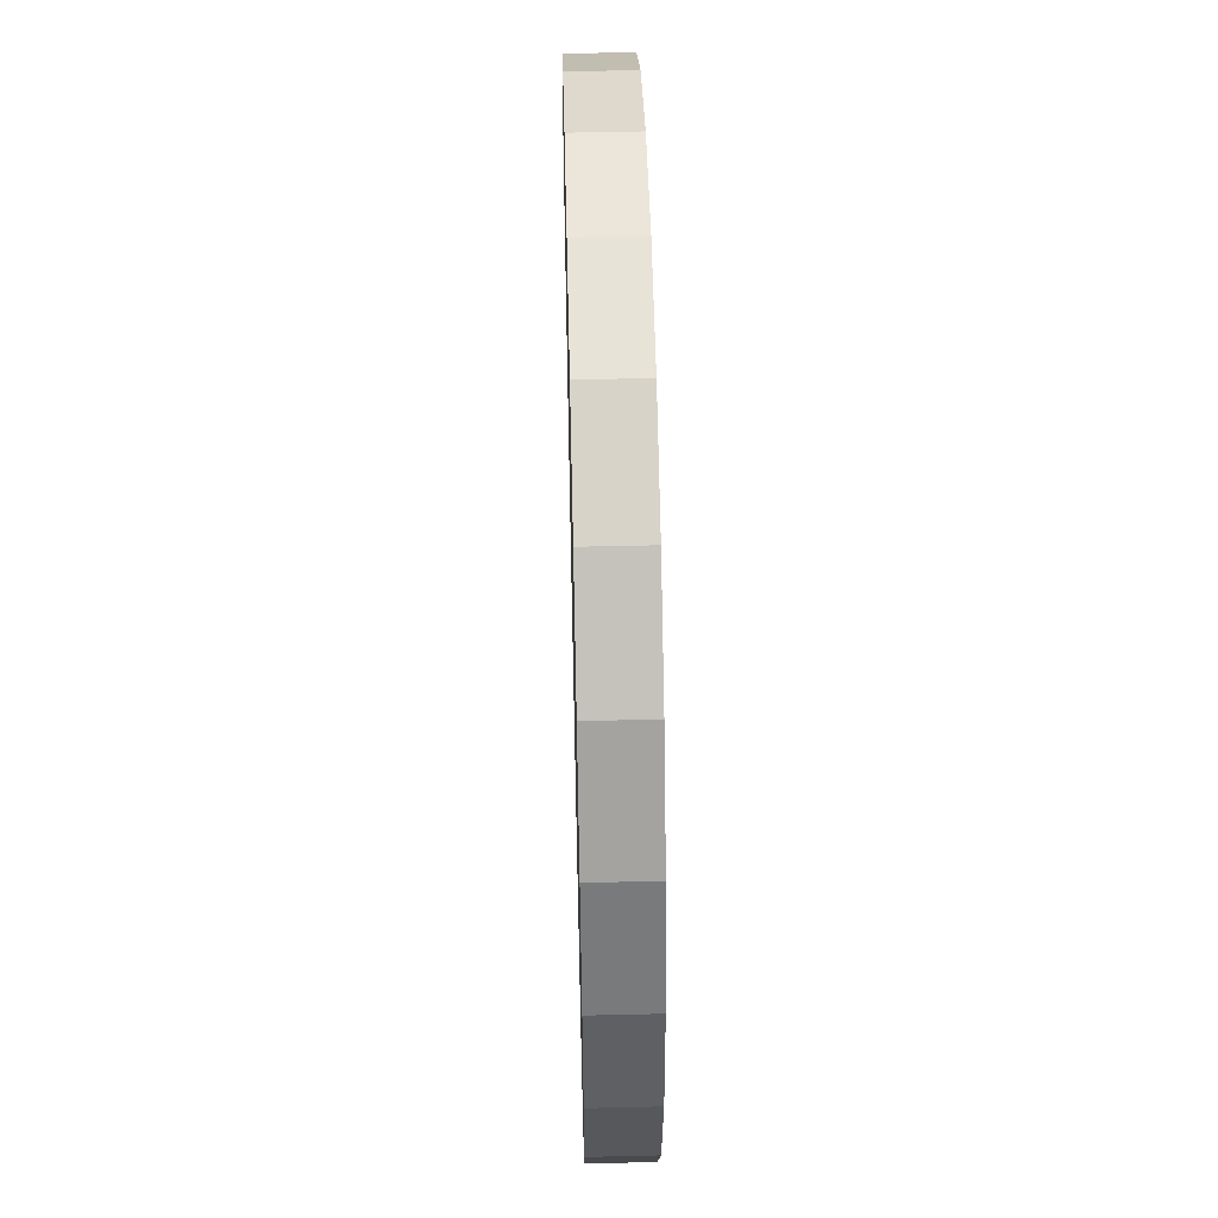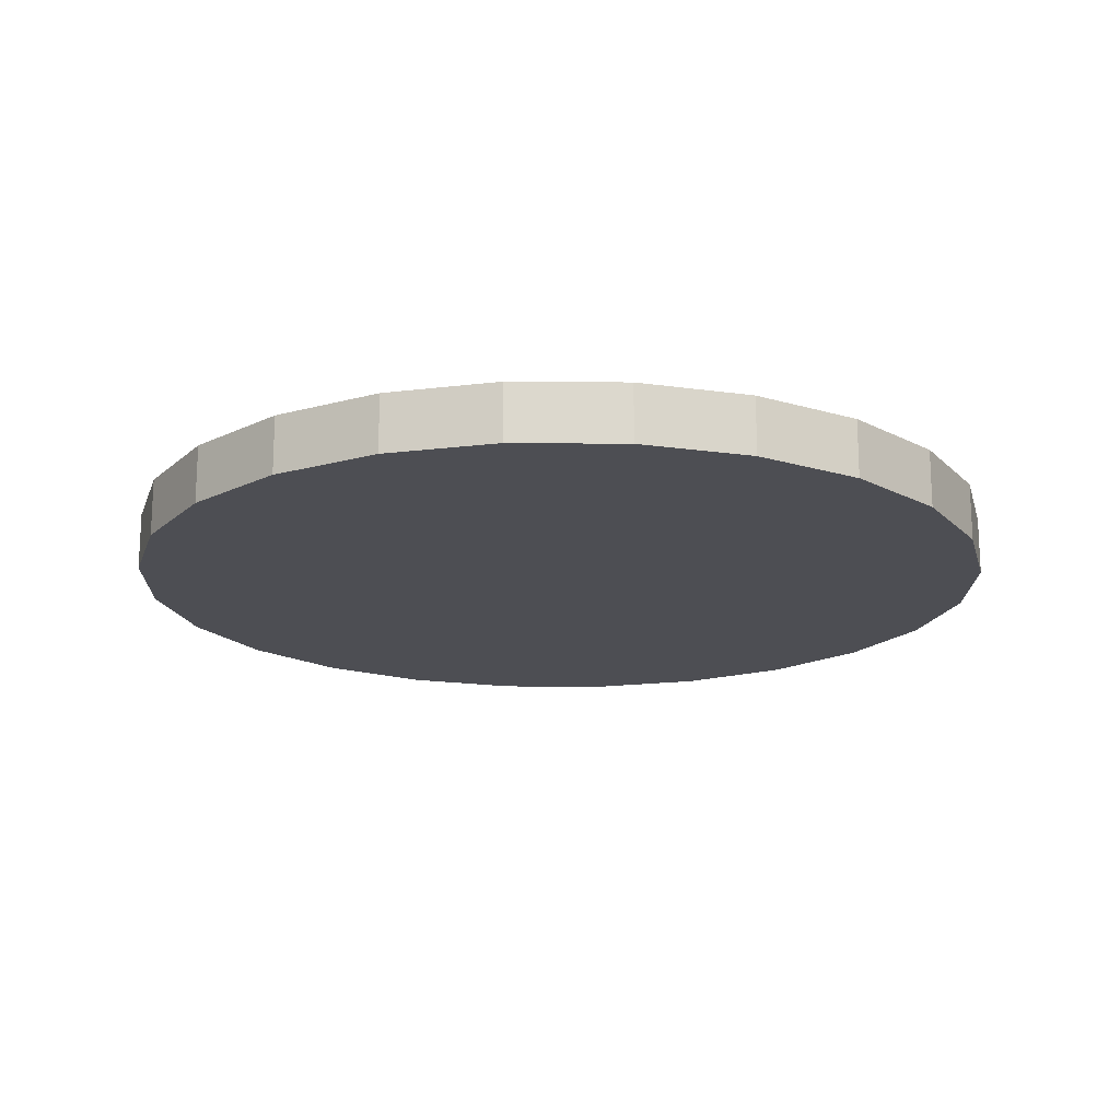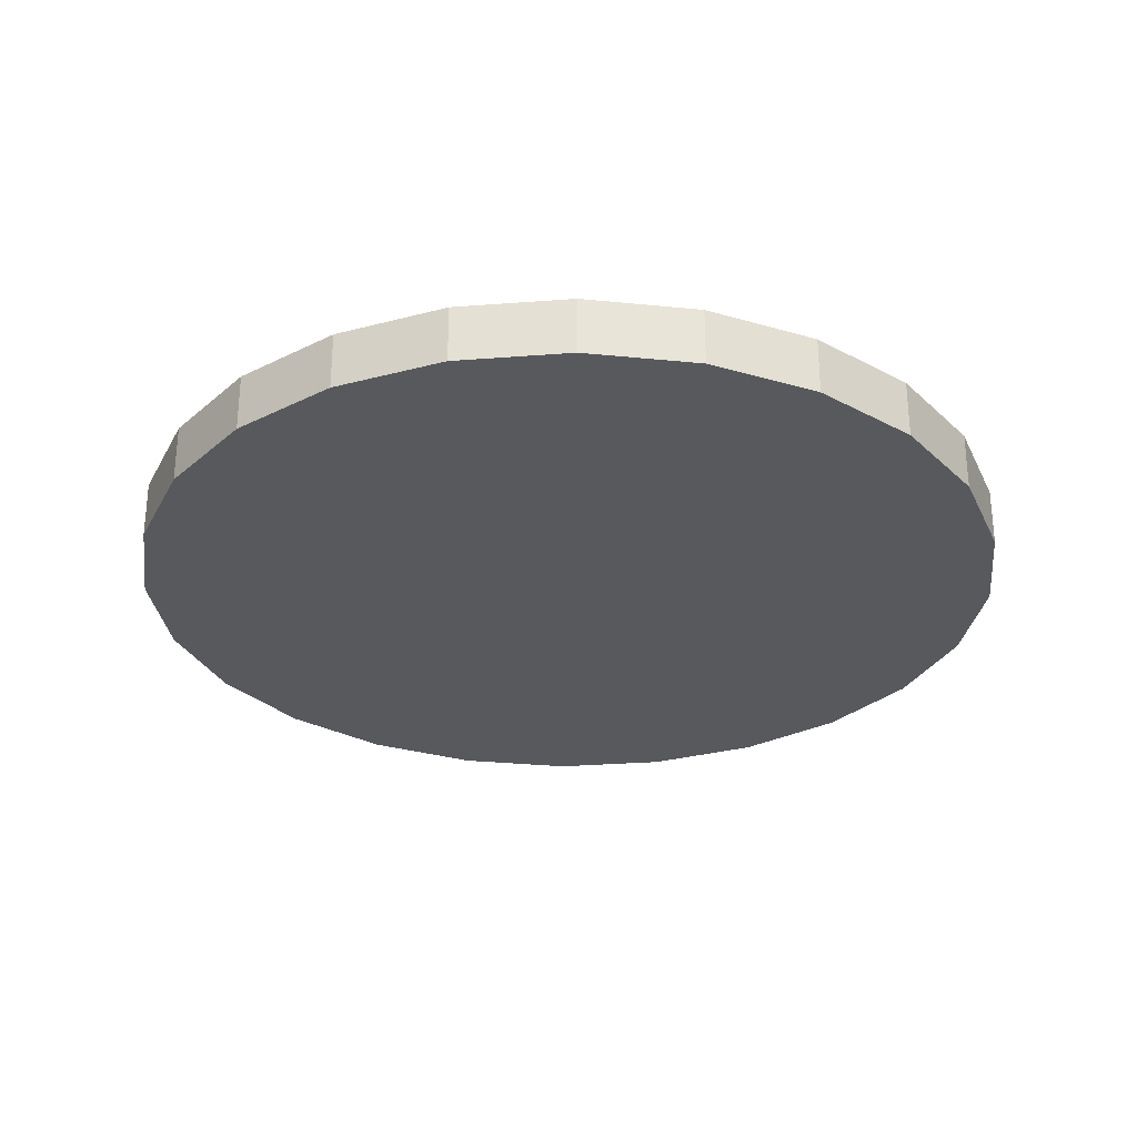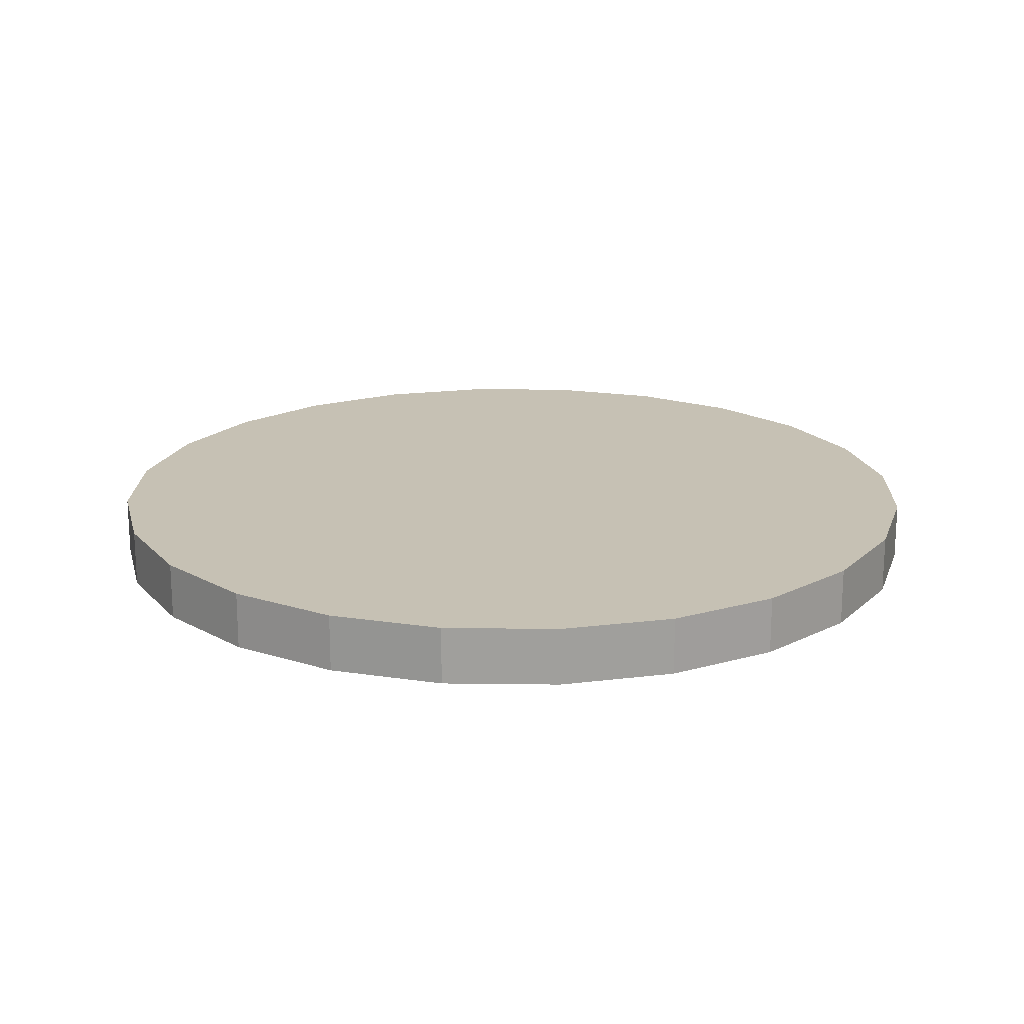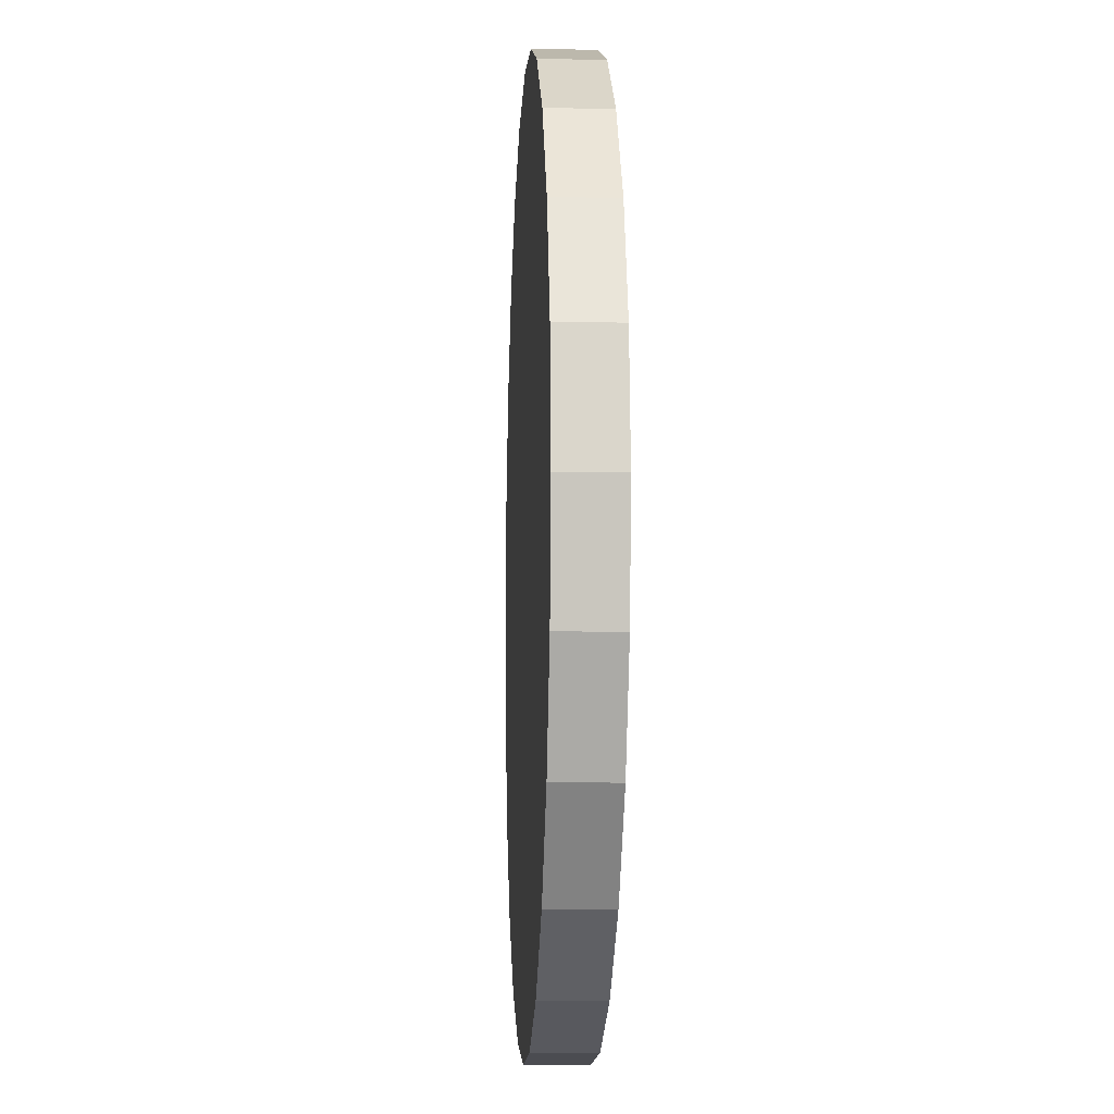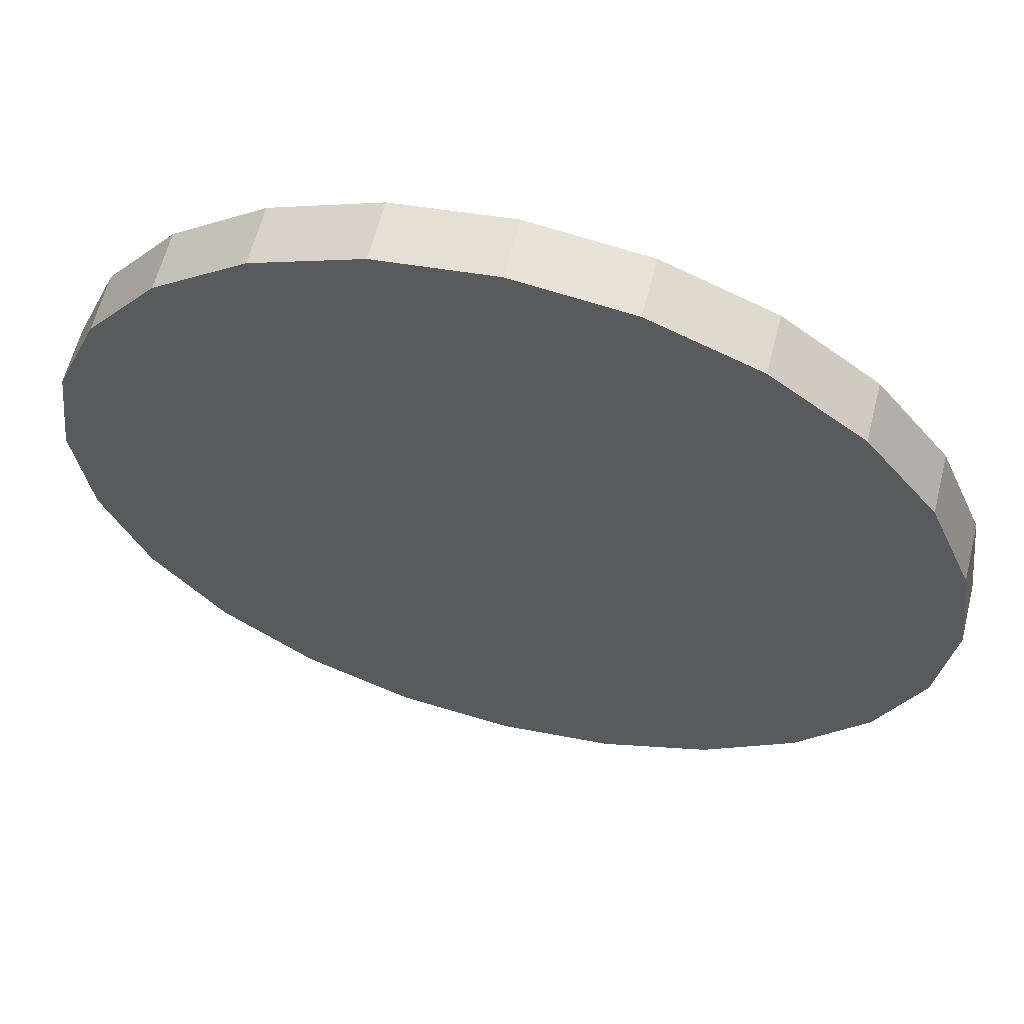
<metadata>
{"format":"obj","ext":"obj","renderer":"f3d","projection":"perspective","resolution":1024,"background":"white","views":[{"elev":54.6,"azim":88.6,"up":"+Y"},{"elev":-17.3,"azim":-53.5,"up":"+Z"},{"elev":-29.1,"azim":44.0,"up":"+Z"},{"elev":18.6,"azim":-66.1,"up":"+Z"},{"elev":-8.0,"azim":86.8,"up":"+Y"},{"elev":61.2,"azim":-165.8,"up":"+Y"}]}
</metadata>
<code>
o Cylinder
v -1e-06 1 0.06573
v -1e-06 1 -0.06573
v 0.2588 0.9659 0.06573
v 0.2588 0.9659 -0.06573
v 0.5 0.866 0.06573
v 0.5 0.866 -0.06573
v 0.7071 0.7071 0.06573
v 0.7071 0.7071 -0.06573
v 0.866 0.5 0.06573
v 0.866 0.5 -0.06573
v 0.9659 0.2588 0.06573
v 0.9659 0.2588 -0.06573
v 1 1e-06 0.06573
v 1 1e-06 -0.06573
v 0.9659 -0.2588 0.06573
v 0.9659 -0.2588 -0.06573
v 0.866 -0.5 0.06573
v 0.866 -0.5 -0.06573
v 0.7071 -0.7071 0.06573
v 0.7071 -0.7071 -0.06573
v 0.5 -0.866 0.06573
v 0.5 -0.866 -0.06573
v 0.2588 -0.9659 0.06573
v 0.2588 -0.9659 -0.06573
v 1e-06 -1 0.06573
v 1e-06 -1 -0.06573
v -0.2588 -0.9659 0.06573
v -0.2588 -0.9659 -0.06573
v -0.5 -0.866 0.06573
v -0.5 -0.866 -0.06573
v -0.7071 -0.7071 0.06573
v -0.7071 -0.7071 -0.06573
v -0.866 -0.5 0.06573
v -0.866 -0.5 -0.06573
v -0.9659 -0.2588 0.06573
v -0.9659 -0.2588 -0.06573
v -1 -1e-06 0.06573
v -1 -1e-06 -0.06573
v -0.9659 0.2588 0.06573
v -0.9659 0.2588 -0.06573
v -0.866 0.5 0.06573
v -0.866 0.5 -0.06573
v -0.7071 0.7071 0.06573
v -0.7071 0.7071 -0.06573
v -0.5 0.866 0.06573
v -0.5 0.866 -0.06573
v -0.2588 0.9659 0.06573
v -0.2588 0.9659 -0.06573
f 1 3 4 2
f 3 5 6 4
f 5 7 8 6
f 7 9 10 8
f 9 11 12 10
f 11 13 14 12
f 13 15 16 14
f 15 17 18 16
f 17 19 20 18
f 19 21 22 20
f 21 23 24 22
f 23 25 26 24
f 25 27 28 26
f 27 29 30 28
f 29 31 32 30
f 31 33 34 32
f 33 35 36 34
f 35 37 38 36
f 37 39 40 38
f 39 41 42 40
f 41 43 44 42
f 43 45 46 44
f 4 6 8 10 12 14 16 18 20 22 24 26 28 30 32 34 36 38 40 42 44 46 48 2
f 45 47 48 46
f 47 1 2 48
f 1 47 45 43 41 39 37 35 33 31 29 27 25 23 21 19 17 15 13 11 9 7 5 3

</code>
